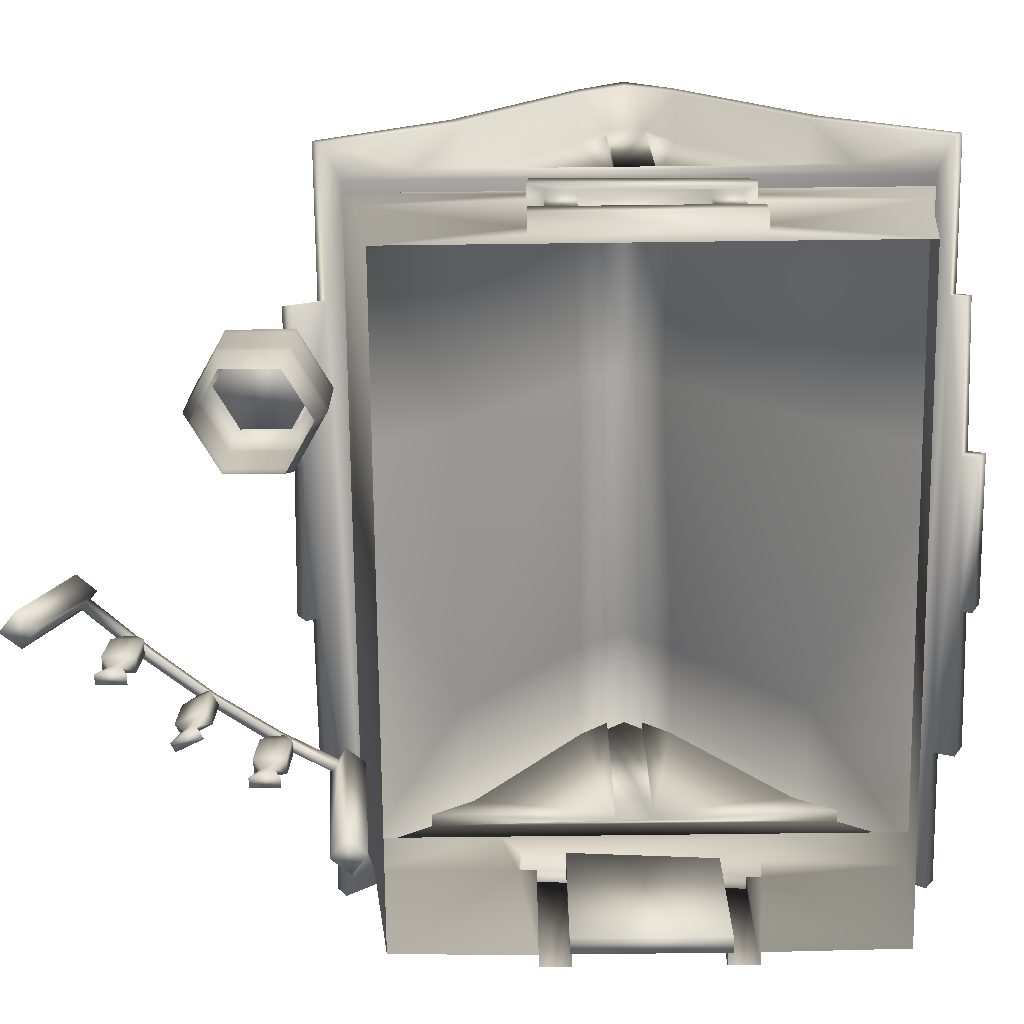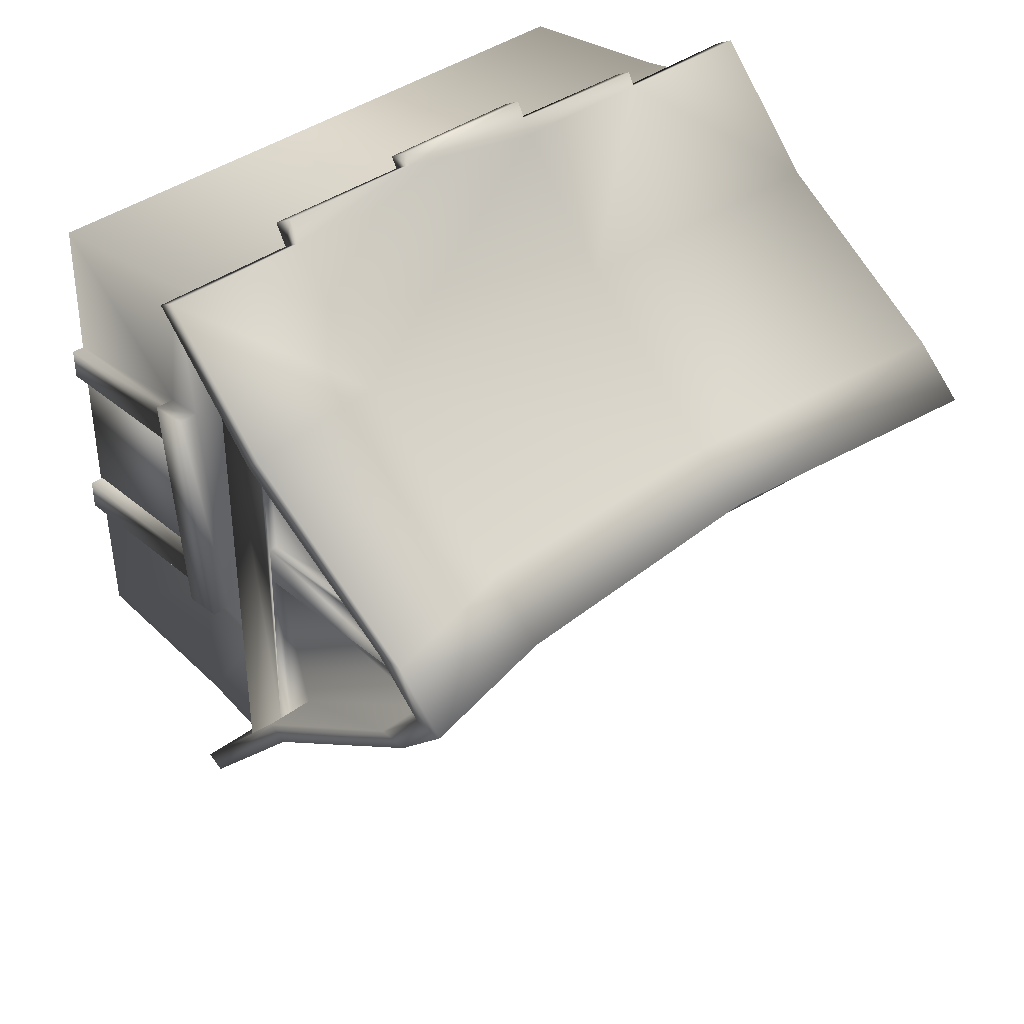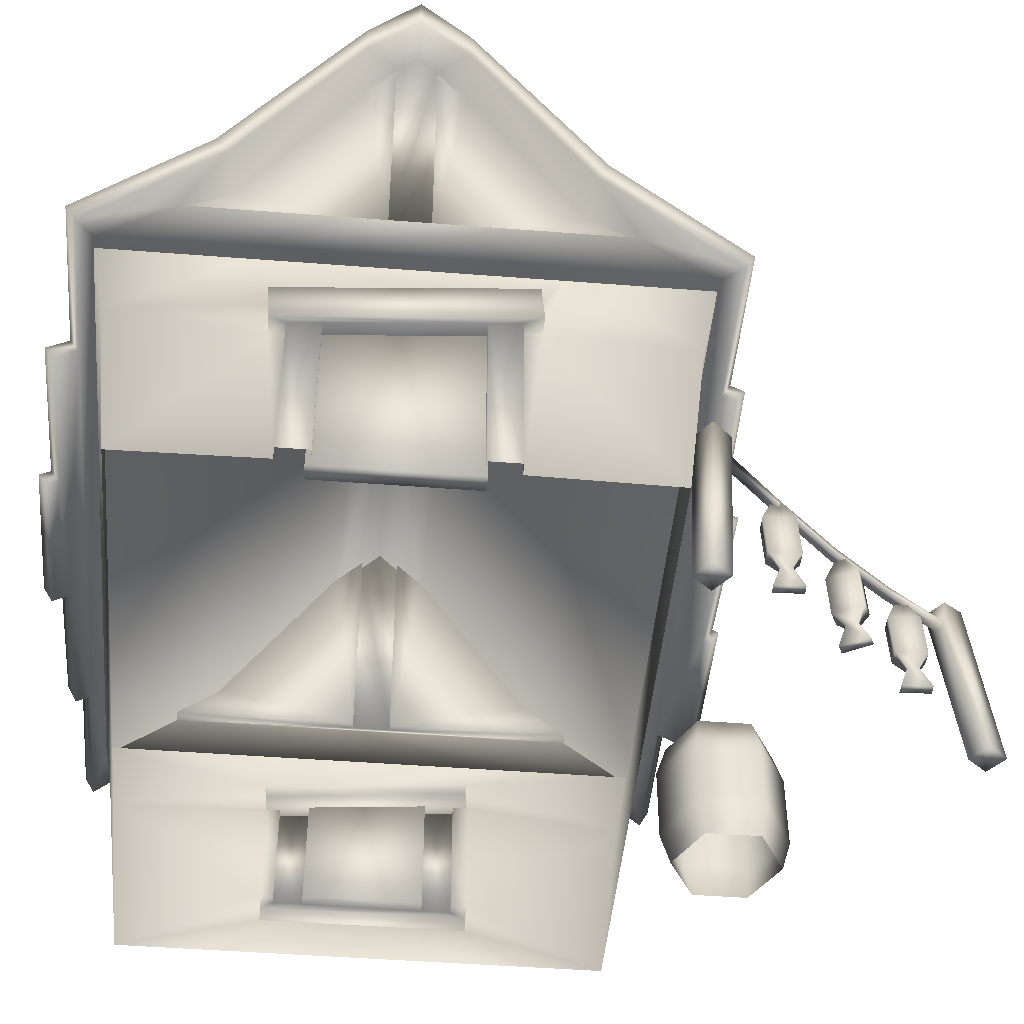
<metadata>
{"format":"obj","ext":"obj","renderer":"f3d","projection":"perspective","resolution":1024,"background":"white","views":[{"elev":-72.5,"azim":-89.3,"up":"+Y"},{"elev":38.6,"azim":136.7,"up":"+Z"},{"elev":-46.5,"azim":84.9,"up":"+Y"}]}
</metadata>
<code>
o Cube.003_Cube.004
v 0.3631 0.709 -2.474
v 0.3208 0.59 -2.525
v 0.3295 0.709 -2.474
v 0.33 0.7068 -2.417
v 0.3222 0.584 -2.375
v 0.3636 0.7068 -2.417
v 0.3708 0.59 -2.526
v 0.3867 0.7799 -2.364
v 0.3852 0.7862 -2.522
v 0.3079 0.7799 -2.363
v 0.3722 0.584 -2.375
v 0.3853 1.012 -2.513
v 0.3637 1.123 -2.405
v 0.3868 1.006 -2.355
v 0.3065 1.012 -2.512
v 0.3633 1.125 -2.454
v 0.308 1.006 -2.354
v 0.3301 1.123 -2.404
v 0.3297 1.125 -2.453
v 0.3064 0.7862 -2.521
f 1 2 3
f 4 2 5
f 6 7 1
f 7 5 2
f 8 1 9
f 8 4 6
f 10 3 4
f 6 5 11
f 12 13 14
f 15 16 12
f 17 13 18
f 19 13 16
f 9 3 20
f 17 8 14
f 15 18 19
f 20 12 9
f 20 17 15
f 12 8 9
f 1 7 2
f 4 3 2
f 6 11 7
f 7 11 5
f 8 6 1
f 8 10 4
f 10 20 3
f 6 4 5
f 12 16 13
f 15 19 16
f 17 14 13
f 19 18 13
f 9 1 3
f 17 10 8
f 15 17 18
f 20 15 12
f 20 10 17
f 12 14 8
o Cube.002
v 0.6659 0.6811 -2.129
v 0.6513 0.5621 -2.193
v 0.6358 0.6811 -2.144
v 0.6106 0.6789 -2.093
v 0.5846 0.5561 -2.059
v 0.6407 0.6789 -2.078
v 0.6961 0.5621 -2.171
v 0.6372 0.752 -2.02
v 0.7073 0.7583 -2.161
v 0.5666 0.752 -2.055
v 0.6295 0.5561 -2.036
v 0.7033 0.9839 -2.153
v 0.6351 1.095 -2.066
v 0.6332 0.9776 -2.012
v 0.6327 0.9839 -2.188
v 0.6568 1.097 -2.11
v 0.5626 0.9776 -2.046
v 0.605 1.095 -2.081
v 0.6266 1.097 -2.125
v 0.6366 0.7583 -2.196
f 21 22 23
f 24 22 25
f 26 27 21
f 27 25 22
f 28 21 29
f 28 24 26
f 30 23 24
f 26 25 31
f 32 33 34
f 35 36 32
f 37 33 38
f 39 33 36
f 29 23 40
f 37 28 34
f 35 38 39
f 40 32 29
f 40 37 35
f 32 28 29
f 21 27 22
f 24 23 22
f 26 31 27
f 27 31 25
f 28 26 21
f 28 30 24
f 30 40 23
f 26 24 25
f 32 36 33
f 35 39 36
f 37 34 33
f 39 38 33
f 29 21 23
f 37 30 28
f 35 37 38
f 40 35 32
f 40 30 37
f 32 34 28
o Cube.004_Cube.003
v -1.681 0.4194 1.221
v 1.661 1.323 1.324
v -1.681 1.323 1.324
v 1.671 1.33 -0.5163
v 1.735 0.4194 -0.5163
v 1.671 0.4194 -0.5163
v 1.735 1.314 -0.3614
v 1.735 0.4194 -0.3614
v 1.591 0.4194 -0.3614
v 1.591 1.24 0.3614
v 1.735 0.4194 0.3614
v 1.591 0.4194 0.3614
v 1.735 1.225 0.5163
v 1.735 0.4194 0.5163
v 1.671 1.225 0.5163
v 1.671 0.4194 0.5163
v 1.769 1.339 -0.6076
v 1.769 1.416 0.6076
v 1.769 1.217 0.5926
v 1.671 1.538 -0.5926
v 1.769 1.538 -0.5926
v -1.671 1.702 1.404
v 1.661 0.4194 -1.221
v -1.681 1.323 -1.324
v 1.661 1.323 -1.324
v -1.671 1.702 -1.404
v 1.735 1.24 0.3614
v 1.671 1.416 0.6076
v 1.671 1.339 -0.6076
v 1.671 1.73 0.7021
v -1.681 1.433 -0.5353
v -1.676 1.592 -0.5214
v -1.681 0.6217 0.5166
v -1.681 0.4194 -0.5474
v -1.681 0.4194 0.5434
v -1.681 1.34 0.5293
v -1.681 0.7717 0.5166
v -1.679 1.498 0.5432
v -1.671 1.702 -0.4738
v -1.754 1.592 -0.5214
v -1.754 1.498 0.5432
v -1.754 1.433 -0.5353
v -1.754 1.34 0.5293
v -1.729 1.413 -0.305
v -1.729 1.36 0.305
v -1.729 1.347 0.455
v -1.681 0.7717 0.455
v -1.681 1.347 0.455
v -1.681 1.426 -0.455
v -1.729 0.7717 -0.455
v -1.729 1.426 -0.455
v -1.729 0.7717 -0.305
v -1.663 1.413 -0.305
v -1.729 0.7717 0.305
v -1.663 1.36 0.305
v -1.663 0.7717 0.305
v -1.775 0.7717 -0.5332
v -1.729 0.7717 0.455
v -1.681 0.6217 -0.5332
v -1.775 0.6217 -0.5332
v -1.775 0.7717 0.5166
v -1.775 0.6217 0.5166
v -1.663 0.7717 -0.305
v 1.671 1.73 1.404
v 1.671 1.73 -0.7021
v 1.661 0.4194 1.221
v 1.735 1.33 -0.5163
v 1.591 1.314 -0.3614
v -1.681 0.4194 -1.221
v 1.671 1.73 -1.404
v 1.671 1.217 0.5926
v -1.681 0.7717 -0.5332
v -1.681 0.7717 -0.455
v -1.671 1.702 0.5232
f 41 42 43
f 44 45 46
f 45 47 48
f 47 49 48
f 50 51 52
f 51 53 54
f 54 55 56
f 57 58 59
f 60 58 61
f 42 62 43
f 63 64 65
f 66 65 64
f 59 67 47
f 68 59 58
f 61 69 60
f 60 70 68
f 71 72 64
f 73 74 75
f 43 76 77
f 78 79 72
f 80 78 72
f 81 76 78
f 80 71 82
f 83 84 85
f 82 81 80
f 86 87 88
f 89 90 91
f 92 93 84
f 94 95 96
f 92 90 97
f 84 90 92
f 86 94 98
f 97 99 100
f 73 101 102
f 102 97 100
f 100 73 102
f 95 103 96
f 70 104 42
f 65 105 69
f 41 106 42
f 44 107 45
f 45 107 47
f 47 108 49
f 50 67 51
f 51 67 53
f 54 53 55
f 57 61 58
f 60 68 58
f 42 104 62
f 63 109 64
f 66 110 65
f 107 44 69
f 59 111 53
f 111 55 53
f 107 69 57
f 50 108 67
f 108 47 67
f 47 107 57
f 57 59 47
f 59 53 67
f 68 111 59
f 61 57 69
f 60 105 70
f 64 109 112
f 109 74 99
f 112 109 99
f 112 113 89
f 112 89 71
f 79 66 72
f 66 64 72
f 64 112 71
f 73 99 74
f 43 62 78
f 62 114 78
f 75 41 73
f 41 43 77
f 77 73 41
f 88 87 76
f 87 77 76
f 43 78 76
f 78 114 79
f 80 81 78
f 81 83 76
f 80 72 71
f 82 71 91
f 71 89 91
f 88 76 86
f 76 83 86
f 83 82 84
f 82 91 84
f 84 93 85
f 93 95 85
f 85 86 83
f 82 83 81
f 86 98 87
f 89 113 90
f 92 103 93
f 94 85 95
f 101 77 98
f 77 87 98
f 113 112 90
f 112 97 90
f 97 101 92
f 101 98 94
f 94 96 92
f 96 103 92
f 101 94 92
f 84 91 90
f 86 85 94
f 97 112 99
f 73 77 101
f 102 101 97
f 100 99 73
f 95 93 103
f 42 106 111
f 106 56 111
f 56 55 111
f 111 68 42
f 68 70 42
f 46 63 69
f 63 65 69
f 65 110 105
f 105 60 69
f 69 44 46
o Cube.000
v -1.732 1.978 1.057
v -1.732 1.702 -1.404
v -1.732 1.702 1.404
v -1.711 1.978 -0.1
v -1.732 1.978 -1.057
v 1.732 2.007 -1.057
v 1.732 1.73 1.404
v 1.732 1.73 -1.404
v 1.711 2.007 0.1
v 1.732 2.007 1.057
v -1.671 2.158 -0.839
v -1.926 3.065 -0.247
v -1.926 2.158 -0.839
v -1.926 3.065 0.247
v -1.671 2.158 0.839
v -1.926 2.158 0.839
v 1.671 2.186 -0.839
v 1.926 3.101 -0.247
v 1.671 3.101 -0.247
v 1.671 2.186 0.839
v 1.926 3.101 0.247
v 1.926 2.186 0.839
v 1.711 3.255 -0.1
v 1.671 3.101 0.247
v 1.671 3.255 0.1
v 1.711 3.255 0.1
v -1.711 3.219 0.1
v -1.671 3.065 0.247
v -1.671 3.065 -0.247
v -1.671 3.219 -0.1
v -1.711 3.219 -0.1
v -1.925 1.674 -1.535
v -1.925 1.587 -1.487
v -1.924 1.688 1.517
v -1.926 2.238 0.9086
v 1.926 1.674 -1.535
v 1.926 2.186 -0.839
v 1.926 1.587 -1.487
v 1.927 1.688 1.517
v 1.927 1.6 1.468
v 1.155 2.208 -0.8978
v 1.168 1.674 -1.535
v -1.926 2.254 -0.8978
v -1.926 3.214 0.2532
v 1.926 2.266 0.9086
v 1.926 2.282 -0.8978
v 1.926 3.25 0.2532
v 1.926 3.362 2e-06
v 1.926 3.517 2e-06
v 1.926 3.25 -0.2532
v -1.926 3.214 -0.2532
v -1.926 3.326 1e-06
v -1.926 3.481 1e-06
v 1.155 3.126 -0.2532
v 1.155 3.358 1e-06
v 1.155 3.064 0.2532
v 1.155 2.191 0.9086
v 1.711 2.007 -0.1
v 1.671 2.007 0.1
v 1.671 2.007 -0.1
v 1.671 3.255 -0.1
v -1.671 1.978 -0.1
v -1.671 1.978 0.1
v -1.671 3.219 0.1
v -1.671 1.702 1.404
v -1.671 1.702 -1.404
v 1.671 1.73 1.404
v 1.671 1.73 -1.404
v -0.3851 3.291 1e-06
v -0.3851 2.208 -0.8978
v -0.3849 1.674 -1.535
v 1.156 1.688 1.517
v -0.3851 3.002 0.1943
v -0.3851 2.191 0.9086
v -0.384 1.688 1.517
v -0.3805 1.555 1.548
v -0.384 1.598 1.677
v -0.384 1.643 1.597
v -1.165 1.6 1.468
v -1.924 1.6 1.468
v -0.3897 1.498 -1.65
v -0.3849 1.601 -1.668
v -0.3897 1.516 -1.616
v -1.18 1.587 -1.487
v 0.405 1.547 -1.56
v 1.178 1.587 -1.487
v 1.168 1.638 -1.601
v 1.178 1.55 -1.553
v 0.405 1.506 -1.634
v -1.155 1.585 -1.698
v -1.18 1.498 -1.65
v -1.155 1.674 -1.535
v -1.154 1.65 1.585
v -1.165 1.562 1.536
v -1.154 1.688 1.517
v 0.3862 1.598 1.677
v -0.3805 1.51 1.628
v 0.4056 1.51 1.628
v 1.175 1.6 1.468
v 1.156 1.627 1.626
v 0.4056 1.542 1.571
v 1.175 1.539 1.576
v 0.3862 1.629 1.621
v -1.671 1.982 1.057
v -1.671 1.982 -1.057
v 0.4053 1.634 -1.608
v 1.671 2.01 -1.057
v 1.671 2.01 1.057
v 0.4053 1.594 -1.682
v -0.3851 3.079 -0.2532
v -1.711 1.978 0.1
v 1.711 3.362 2e-06
v -1.711 3.326 1e-06
v -0.3849 1.585 -1.698
f 115 116 117
f 115 118 119
f 120 121 122
f 123 124 120
f 125 126 127
f 128 129 130
f 131 132 133
f 134 135 136
f 137 133 132
f 138 139 140
f 141 142 128
f 143 144 145
f 127 146 147
f 130 148 149
f 150 151 152
f 136 153 154
f 155 150 156
f 126 157 127
f 128 149 158
f 135 159 136
f 160 132 151
f 161 162 163
f 162 164 163
f 165 166 167
f 158 166 128
f 168 160 155
f 169 161 163
f 159 170 171
f 123 172 137
f 123 139 173
f 137 174 175
f 118 141 145
f 118 144 176
f 141 177 178
f 134 173 138
f 133 175 174
f 125 176 143
f 142 178 177
f 179 116 180
f 122 181 182
f 158 183 167
f 164 169 163
f 146 184 185
f 153 171 186
f 171 187 188
f 171 189 186
f 149 187 158
f 183 165 167
f 190 191 192
f 193 148 194
f 195 196 197
f 198 197 199
f 200 150 152
f 199 201 202
f 200 201 156
f 196 203 197
f 204 195 205
f 204 198 206
f 146 198 147
f 190 207 208
f 193 207 209
f 210 211 212
f 153 213 154
f 214 215 216
f 213 214 216
f 212 217 210
f 147 119 127
f 194 115 117
f 115 129 218
f 125 119 219
f 185 220 196
f 154 124 136
f 120 152 151
f 120 131 221
f 134 124 222
f 199 223 220
f 224 155 184
f 189 192 217
f 215 211 190
f 200 152 182
f 194 117 179
f 183 170 169
f 168 183 169
f 185 155 156
f 149 148 209
f 157 224 184
f 115 119 116
f 115 218 225
f 218 177 225
f 176 219 118
f 219 119 118
f 115 225 118
f 120 124 121
f 120 221 172
f 221 174 172
f 173 222 123
f 222 124 123
f 120 172 123
f 125 143 126
f 128 142 129
f 131 151 132
f 134 138 135
f 132 162 137
f 162 226 137
f 137 175 133
f 226 162 140
f 162 135 140
f 135 138 140
f 128 166 141
f 166 227 141
f 141 178 142
f 227 166 145
f 166 126 145
f 126 143 145
f 127 157 146
f 130 194 148
f 150 160 151
f 136 159 153
f 155 160 150
f 126 165 157
f 128 130 149
f 135 161 159
f 160 164 132
f 161 135 162
f 162 132 164
f 165 126 166
f 158 167 166
f 168 164 160
f 169 170 161
f 159 161 170
f 226 140 137
f 140 123 137
f 123 140 139
f 137 172 174
f 225 141 118
f 141 227 145
f 118 145 144
f 141 225 177
f 134 222 173
f 173 139 138
f 174 221 131
f 131 133 174
f 125 219 176
f 176 144 143
f 177 218 129
f 129 142 177
f 179 117 116
f 122 121 181
f 158 187 183
f 164 168 169
f 146 157 184
f 153 159 171
f 171 170 187
f 171 188 189
f 149 188 187
f 183 224 165
f 190 211 191
f 193 209 148
f 195 228 196
f 200 198 199
f 198 205 197
f 205 195 197
f 197 203 199
f 199 202 200
f 200 156 150
f 199 220 201
f 200 202 201
f 196 223 203
f 204 228 195
f 204 205 198
f 146 206 198
f 190 192 207
f 193 208 207
f 210 191 211
f 153 186 213
f 214 217 215
f 213 186 214
f 212 215 217
f 147 116 119
f 194 130 115
f 115 130 129
f 125 127 119
f 204 206 196
f 206 185 196
f 185 156 220
f 156 201 220
f 220 223 196
f 228 204 196
f 154 121 124
f 120 122 152
f 120 151 131
f 134 136 124
f 199 203 223
f 224 168 155
f 214 186 217
f 186 189 217
f 189 209 207
f 192 191 217
f 191 210 217
f 189 207 192
f 190 208 193
f 193 213 190
f 213 216 215
f 215 212 211
f 213 215 190
f 122 182 152
f 182 180 198
f 200 182 198
f 180 116 147
f 147 198 180
f 179 181 193
f 181 121 154
f 213 181 154
f 213 193 181
f 193 194 179
f 183 187 170
f 168 224 183
f 185 184 155
f 209 189 188
f 188 149 209
f 157 165 224
o Cylinder
v -0.8887 1.224 -2.018
v -0.6091 1.061 -1.91
v -0.8887 1.061 -2.071
v -0.6552 1.224 -1.883
v -0.6091 1.061 -1.587
v -0.8887 1.224 -1.479
v -0.8887 1.061 -1.426
v -1.122 1.224 -1.614
v -1.168 1.061 -1.587
v -1.079 1.224 -1.639
v -1.168 1.061 -1.91
v -1.122 1.224 -1.883
v -0.8887 0.7187 -2.071
v -0.6091 0.6594 -1.91
v -0.8887 0.6594 -2.071
v -1.168 0.6594 -1.91
v -0.8887 0.497 -2.024
v -1.127 0.497 -1.886
v -0.8887 1.002 -2.071
v -1.168 1.002 -1.91
v -1.168 0.6594 -1.587
v -1.127 0.497 -1.611
v -1.168 1.002 -1.587
v -0.8887 0.6594 -1.426
v -0.8887 0.497 -1.473
v -0.8887 1.002 -1.426
v -0.6091 0.6594 -1.587
v -0.65 0.497 -1.611
v -0.6091 1.002 -1.587
v -0.65 0.497 -1.886
v -0.6091 1.002 -1.91
v -0.6982 1.224 -1.639
v -0.6552 1.224 -1.614
v -1.079 1.224 -1.859
v -0.6982 1.224 -1.859
v -0.8887 1.224 -1.529
v -0.8887 1.224 -1.969
v -0.8887 1.11 -1.511
v -0.8887 1.11 -1.986
v -0.6829 1.11 -1.867
v -1.095 1.11 -1.63
v -0.6829 1.11 -1.63
v -1.095 1.11 -1.867
v -0.6091 0.7187 -1.91
v -0.6091 0.7187 -1.587
v -0.8887 0.7187 -1.426
v -1.168 0.7187 -1.587
v -1.168 0.7187 -1.91
f 229 230 231
f 232 233 230
f 233 234 235
f 235 236 237
f 234 238 236
f 236 239 237
f 240 231 239
f 241 242 243
f 244 245 246
f 239 247 248
f 249 246 250
f 237 248 251
f 252 250 253
f 235 251 254
f 255 253 256
f 233 254 257
f 242 256 258
f 230 257 259
f 243 258 245
f 231 259 247
f 232 260 261
f 236 262 240
f 229 263 232
f 261 264 234
f 240 265 229
f 260 266 264
f 263 267 268
f 262 267 265
f 264 269 238
f 263 270 260
f 238 271 262
f 269 266 270
f 241 259 272
f 272 255 242
f 259 273 272
f 273 252 255
f 257 274 273
f 274 249 252
f 254 275 274
f 275 244 249
f 251 276 275
f 276 243 244
f 248 241 276
f 229 232 230
f 232 261 233
f 233 261 234
f 235 234 236
f 234 264 238
f 236 240 239
f 240 229 231
f 241 272 242
f 244 243 245
f 239 231 247
f 249 244 246
f 237 239 248
f 252 249 250
f 235 237 251
f 255 252 253
f 233 235 254
f 242 255 256
f 230 233 257
f 243 242 258
f 231 230 259
f 232 263 260
f 236 238 262
f 229 265 263
f 261 260 264
f 240 262 265
f 260 270 266
f 263 265 267
f 262 271 267
f 264 266 269
f 263 268 270
f 238 269 271
f 270 268 269
f 268 267 269
f 267 271 269
f 241 247 259
f 272 273 255
f 259 257 273
f 273 274 252
f 257 254 274
f 274 275 249
f 254 251 275
f 275 276 244
f 251 248 276
f 276 241 243
f 248 247 241
o Cube.001
v 0.1678 1.198 -2.629
v 0.1633 1.148 -2.641
v 0.4071 1.097 -2.34
v 0.2499 1.261 -2.683
v 0.1516 1.261 -2.604
v 0.2043 1.195 -2.657
v 1.089 1.298 -1.507
v 0.9038 1.202 -1.769
v 0.8666 1.206 -1.741
v 1.094 1.248 -1.507
v 0.9065 1.151 -1.772
v 1.058 1.251 -1.478
v 0.8676 1.16 -1.747
v 1.02 1.37 -1.45
v 1.121 1.37 -1.529
v 1.052 1.302 -1.478
v 1.101 1.377 -1.352
v 1.17 0.4147 -1.469
v 1.251 0.4147 -1.371
v 1.15 0.4147 -1.292
v 1.201 1.377 -1.432
v 1.07 0.4147 -1.39
v 0.6389 1.141 -2.043
v 0.6378 1.096 -2.045
v 0.4074 1.144 -2.333
v 0.675 1.093 -2.073
v 0.4444 1.093 -2.367
v 0.4417 1.145 -2.364
v 0.6724 1.144 -2.069
v 0.1998 1.145 -2.67
v 0.1702 1.279 -2.781
v 0.07193 1.279 -2.702
v 0.0619 0.4493 -2.916
v 0.1416 0.4493 -2.817
v 0.0433 0.4493 -2.738
v -0.03636 0.4493 -2.836
f 277 278 279
f 280 281 282
f 283 284 285
f 286 287 284
f 286 288 289
f 290 291 292
f 291 290 293
f 294 295 296
f 296 295 297
f 298 296 293
f 294 288 286
f 297 295 294
f 299 300 289
f 301 279 300
f 302 303 304
f 287 302 305
f 300 279 303
f 289 300 302
f 305 304 301
f 284 305 299
f 304 282 277
f 279 278 306
f 303 306 282
f 285 289 288
f 307 308 281
f 309 310 311
f 311 306 278
f 308 312 311
f 309 312 308
f 310 309 307
f 277 279 301
f 280 282 306
f 282 281 277
f 283 285 292
f 286 284 283
f 286 289 287
f 290 292 288
f 292 291 283
f 291 293 297
f 294 296 298
f 296 297 293
f 298 293 290
f 298 288 294
f 294 286 291
f 291 286 283
f 288 298 290
f 297 294 291
f 299 289 285
f 301 300 299
f 302 304 305
f 287 305 284
f 300 303 302
f 289 302 287
f 305 301 299
f 284 299 285
f 304 277 301
f 279 306 303
f 303 282 304
f 285 288 292
f 307 281 280
f 309 311 312
f 310 306 311
f 311 278 281
f 281 278 277
f 306 310 280
f 308 311 281
f 309 308 307
f 310 307 280
o Cube.005
v 0.9028 0.7626 -1.8
v 0.861 0.6436 -1.851
v 0.8692 0.7626 -1.8
v 0.8692 0.7604 -1.743
v 0.861 0.6376 -1.701
v 0.9028 0.7604 -1.743
v 0.911 0.6436 -1.851
v 0.9254 0.8335 -1.689
v 0.9254 0.8398 -1.847
v 0.8466 0.8335 -1.689
v 0.911 0.6376 -1.701
v 0.9254 1.065 -1.838
v 0.9028 1.177 -1.73
v 0.9254 1.059 -1.68
v 0.8466 1.065 -1.838
v 0.9028 1.179 -1.779
v 0.8466 1.059 -1.68
v 0.8692 1.177 -1.73
v 0.8692 1.179 -1.779
v 0.8466 0.8398 -1.847
f 313 314 315
f 316 314 317
f 318 319 313
f 319 317 314
f 320 313 321
f 320 316 318
f 322 315 316
f 318 317 323
f 324 325 326
f 327 328 324
f 329 325 330
f 331 325 328
f 321 315 332
f 329 320 326
f 327 330 331
f 332 324 321
f 332 329 327
f 324 320 321
f 313 319 314
f 316 315 314
f 318 323 319
f 319 323 317
f 320 318 313
f 320 322 316
f 322 332 315
f 318 316 317
f 324 328 325
f 327 331 328
f 329 326 325
f 331 330 325
f 321 313 315
f 329 322 320
f 327 329 330
f 332 327 324
f 332 322 329
f 324 326 320
o Cube.006
v 1.581 1.251 0.387
v 1.581 0.4044 -0.3713
v 1.581 0.4044 0.387
v 1.581 1.333 -0.3713
v 1.664 0.4044 -0.3713
v 1.664 1.251 0.387
v 1.664 0.4044 0.387
v 1.664 1.333 -0.3713
f 333 334 335
f 336 337 334
f 337 338 339
f 338 335 339
f 337 335 334
f 336 338 340
f 333 336 334
f 336 340 337
f 337 340 338
f 338 333 335
f 337 339 335
f 336 333 338

</code>
